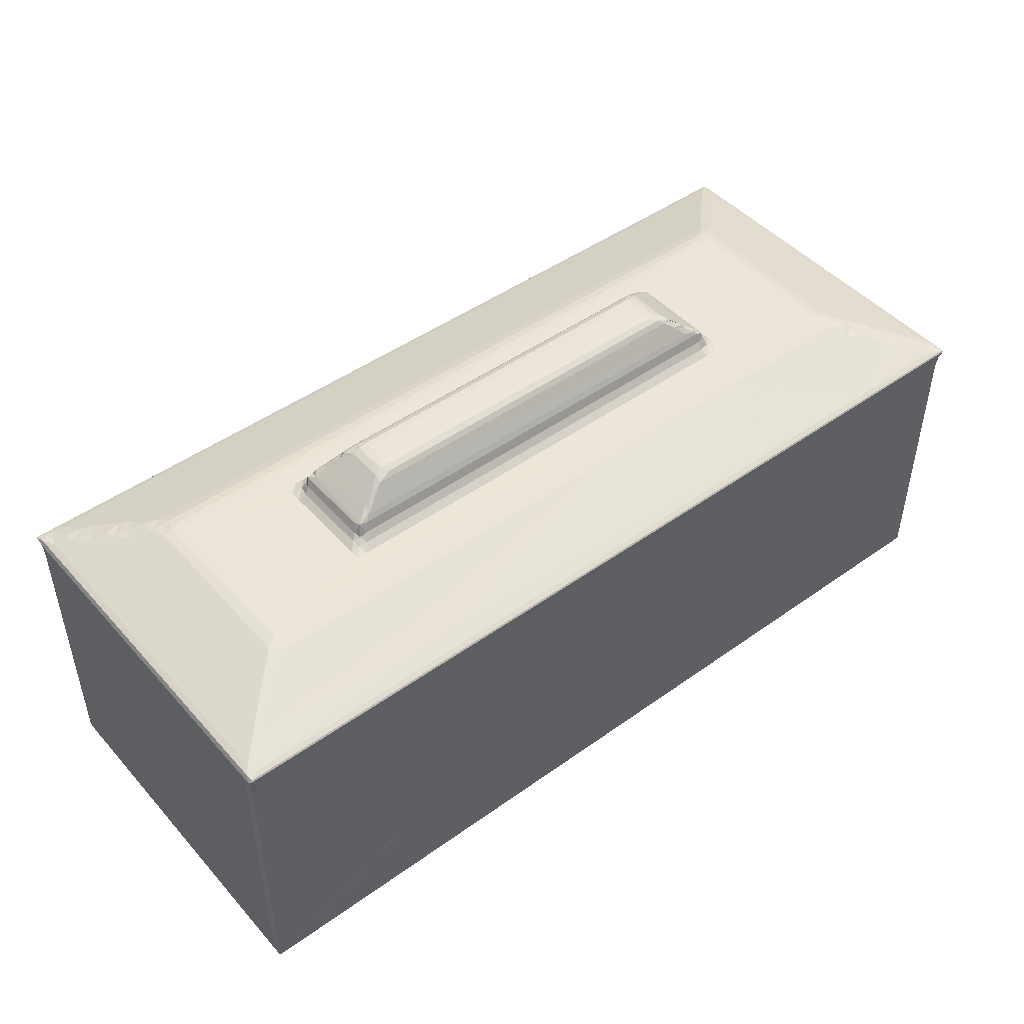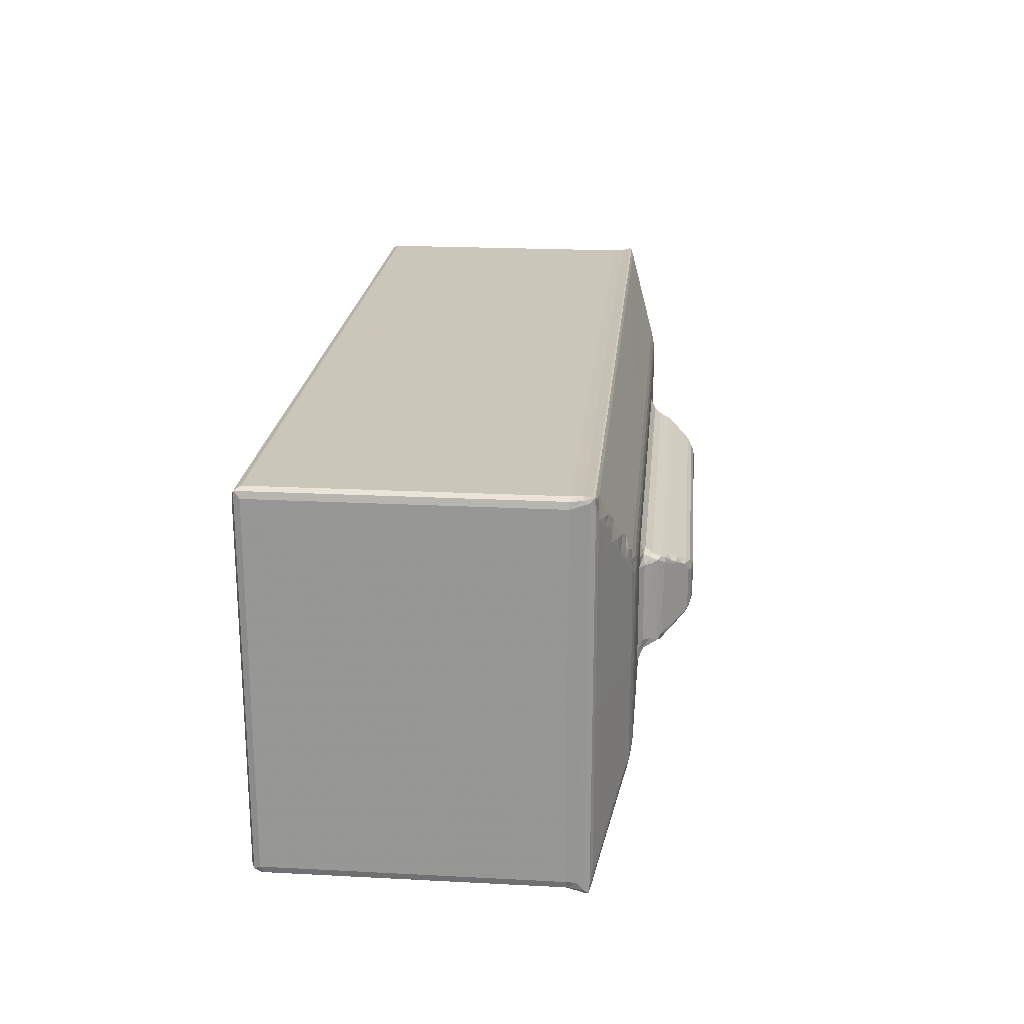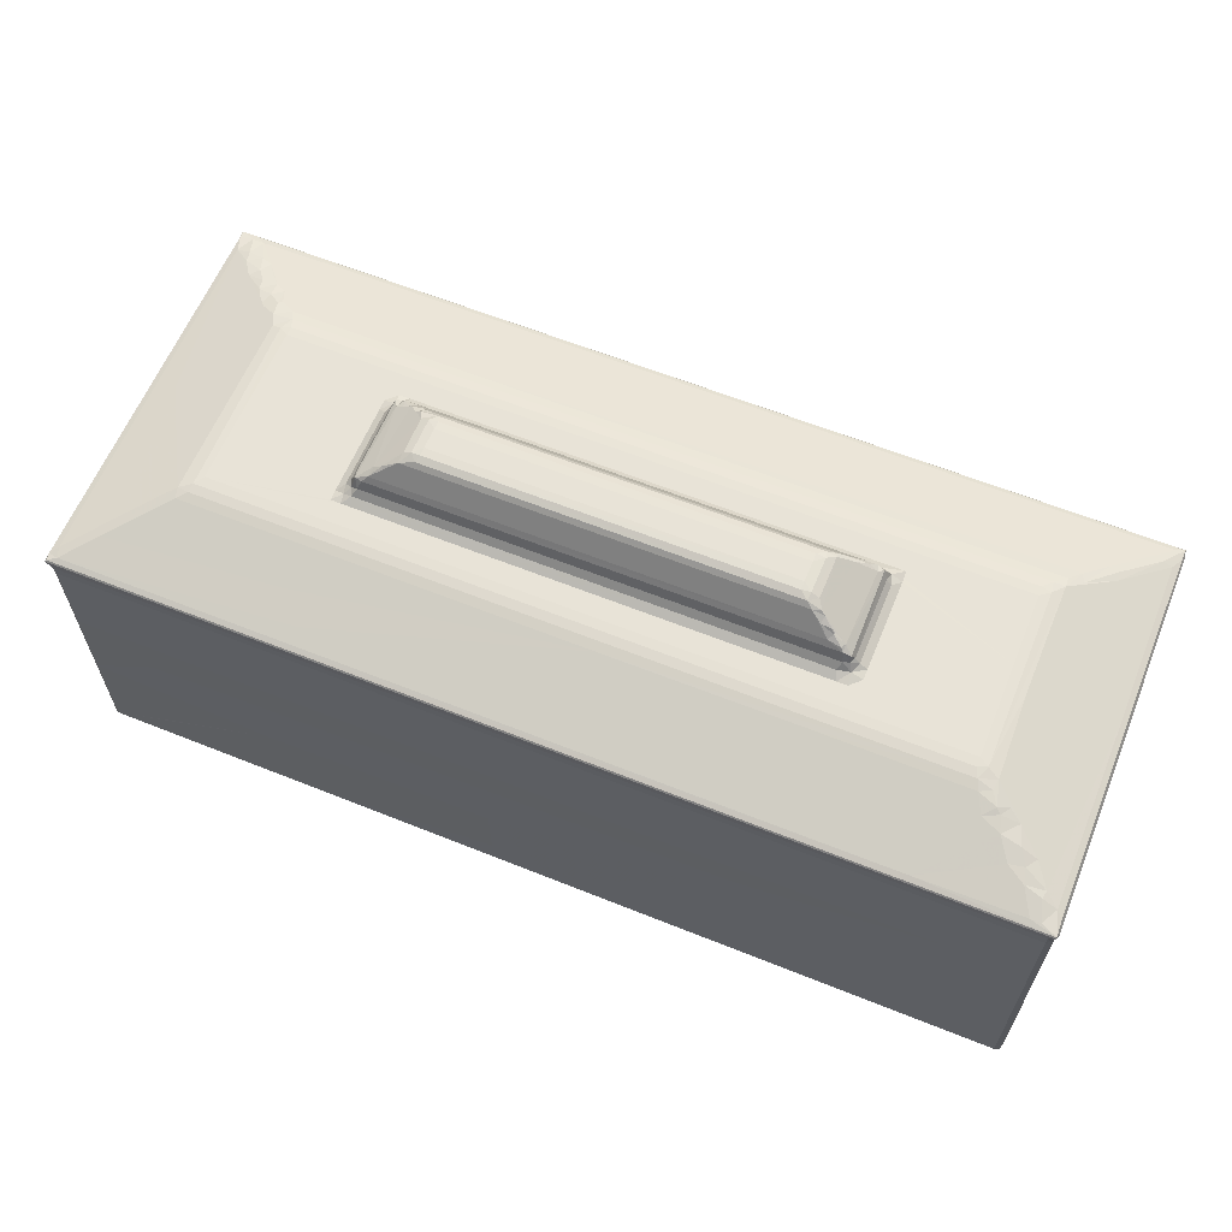
<metadata>
{"format":"obj","ext":"obj","renderer":"f3d","projection":"perspective","resolution":1024,"background":"white","views":[{"elev":46.7,"azim":140.9,"up":"+Z"},{"elev":21.1,"azim":-84.7,"up":"+Y"},{"elev":61.9,"azim":-157.8,"up":"+Z"}]}
</metadata>
<code>
v 40.43 4.746 0.03352
v 40.41 4.786 0.1117
v 40.43 4.7 0.1506
v 40.5 4.659 0.1119
v 40.53 4.7 0.0336
v 40.5 4.786 -0.0004666
v 40.88 5.04 -0.0001833
v 40.41 4.786 3.797
v 40.43 4.7 3.842
v 40.5 4.658 3.801
v 40.41 9.532 0.1119
v 40.84 5.236 -0.0005101
v 40.98 5.171 0.03762
v 41.02 5.21 0.15
v 40.92 5.297 0.03717
v 41.03 5.216 0.2817
v 40.97 5.304 0.236
v 41.14 5.121 0.03357
v 41.13 5.159 0.1114
v 41.13 5.166 0.2361
v 41.05 5.244 0.3353
v 41.13 5.216 0.3272
v 41.13 5.311 0.3745
v 40.9 5.42 0.03277
v 40.94 5.443 0.236
v 41.02 5.443 0.3273
v 40.91 8.875 0.1112
v 40.94 8.874 0.2361
v 40.84 8.976 -0.0005115
v 40.9 8.875 0.03332
v 41.02 9.008 0.3273
v 45.18 5.166 0.236
v 52.33 4.786 -0.0003194
v 52.33 4.658 0.1115
v 47.75 4.658 3.796
v 45.25 5.159 0.1114
v 41.13 9.007 0.3745
v 40.4 4.787 3.93
v 40.4 4.692 4.028
v 40.46 4.652 3.922
v 40.42 4.634 4.063
v 40.42 4.649 4.083
v 40.52 4.705 4.11
v 40.43 4.787 4.092
v 40.62 4.935 4.165
v 40.76 4.927 4.186
v 40.5 4.945 4.126
v 41.82 4.705 4.11
v 41.17 5.328 4.327
v 45.46 4.634 4.063
v 40.49 7.015 4.122
v 41.02 5.454 4.307
v 41.04 5.341 4.308
v 41.56 7.293 4.495
v 41.38 5.697 4.426
v 41.42 5.582 4.416
v 41.55 5.86 4.491
v 41.56 5.734 4.47
v 41.69 5.861 4.507
v 41.67 6.006 4.519
v 41.8 5.98 4.527
v 41.79 6.103 4.532
v 44.19 6.1 4.531
v 41.67 8.29 4.52
v 41.79 7.031 4.531
v 45.73 5.207 4.286
v 50.81 4.712 4.113
v 49.08 5.746 4.474
v 43.25 6.515 4.532
v 43.25 6.368 4.531
v 43.38 6.504 4.603
v 43.34 6.632 4.595
v 43.51 6.461 4.595
v 43.4 6.634 4.676
v 43.45 6.592 4.78
v 43.51 6.526 4.688
v 43.34 7.682 4.594
v 43.4 7.679 4.675
v 43.51 6.657 4.832
v 43.54 6.568 4.812
v 43.63 6.646 4.907
v 43.68 6.618 4.894
v 43.77 6.746 5.02
v 43.89 7.496 5.106
v 43.95 6.772 5.12
v 43.96 6.839 5.158
v 44.06 6.921 5.199
v 44.08 6.83 5.178
v 44.06 7.376 5.199
v 44.17 6.917 5.214
v 44.17 7.026 5.218
v 45.7 6.367 4.531
v 48.75 6.774 5.123
v 48.66 7.022 5.218
v 44.17 7.291 5.219
v 48.71 6.831 5.179
v 49.04 6.623 4.901
v 49.19 6.567 4.811
v 48.66 7.293 5.218
v 40.5 9.532 -0.0003192
v 40.43 9.618 0.03383
v 40.93 9.227 9.033e-05
v 40.93 9.009 0.03555
v 40.96 9.01 0.2362
v 41.02 9.108 0.111
v 41.01 9.146 0.02483
v 41.01 9.087 0.2943
v 41.13 9.159 0.111
v 41.18 9.196 0.03327
v 41.13 9.278 -0.0005
v 41.13 9.152 0.2361
v 41.09 9.102 0.3274
v 40.5 9.659 0.1114
v 40.43 9.618 3.794
v 40.5 9.659 2.047
v 41.47 9.659 2.706
v 43.95 9.658 2.228
v 47.79 9.618 0.03357
v 46.28 9.659 0.1117
v 44.31 9.659 1.777
v 44.69 9.659 2.63
v 51.74 9.196 0.03327
v 51.65 9.102 0.3273
v 52.33 9.532 -0.0003348
v 47.05 9.658 0.469
v 47.06 9.66 1.313
v 48.46 9.658 1.94
v 40.41 9.532 3.797
v 40.4 9.617 4.025
v 40.67 9.257 4.182
v 40.5 9.391 4.125
v 40.86 8.984 4.251
v 41.15 8.711 4.352
v 40.43 9.466 4.091
v 40.69 9.354 4.179
v 40.96 9.119 4.259
v 40.91 9.299 4.218
v 41.06 8.944 4.316
v 41.15 9.16 4.267
v 41.53 8.372 4.483
v 41.79 8.219 4.531
v 41.31 8.599 4.405
v 41.39 8.718 4.406
v 41.55 8.507 4.472
v 41.74 8.457 4.507
v 41.45 8.663 4.438
v 41.57 8.801 4.395
v 41.69 8.58 4.472
v 41.32 8.903 4.358
v 42.05 9.608 4.112
v 41.79 8.339 4.526
v 40.5 9.659 3.803
v 41.13 9.659 3.331
v 40.61 9.591 4.112
v 40.5 9.67 3.957
v 40.42 9.639 3.958
v 40.42 9.671 4.081
v 40.42 9.684 4.062
v 40.74 9.594 4.116
v 43.58 9.659 3.796
v 43.25 7.687 4.531
v 43.25 7.819 4.531
v 43.63 8.571 4.475
v 43.4 7.81 4.579
v 43.38 7.951 4.531
v 43.55 7.852 4.595
v 43.51 7.783 4.686
v 43.43 7.75 4.678
v 43.51 7.951 4.531
v 46.06 8.575 4.473
v 43.54 7.651 4.851
v 43.44 7.723 4.761
v 43.62 7.531 4.913
v 43.69 7.628 4.934
v 43.72 7.598 4.982
v 43.84 7.52 5.06
v 43.86 7.604 5.01
v 43.54 7.738 4.807
v 43.57 7.707 4.854
v 43.74 7.692 4.882
v 43.96 7.39 5.157
v 43.99 7.533 5.116
v 44.07 7.48 5.174
v 44.17 7.398 5.211
v 44.82 9.659 3.18
v 43.88 9.667 3.935
v 49.33 9.407 4.183
v 49.45 7.951 4.531
v 51.04 8.214 4.531
v 49.36 7.852 4.595
v 48.66 7.398 5.211
v 48.69 7.481 5.174
v 49.26 7.739 4.805
v 46.81 9.659 3.795
v 49.33 9.667 3.933
v 52.39 9.669 4.083
v 47.13 9.659 3.22
v 52.36 4.7 0.0336
v 51.69 5.04 -0.0001667
v 51.69 5.122 0.0336
v 51.69 5.159 0.1114
v 51.69 5.166 0.2362
v 51.69 9.007 0.3745
v 51.69 5.311 0.3745
v 51.69 5.216 0.3275
v 51.91 5.098 -0.0002647
v 52.39 4.73 0.03377
v 52.39 4.7 0.1134
v 52.41 4.787 0.1121
v 52.41 4.786 0.8188
v 52.41 4.786 3.048
v 52.41 5.496 2.172
v 51.85 5.19 0.02502
v 51.81 5.21 0.1114
v 51.77 5.206 0.3014
v 51.93 5.397 0.03351
v 51.88 5.304 0.1113
v 51.99 5.347 -0.0003469
v 51.85 5.304 0.236
v 51.8 5.264 0.3276
v 51.91 5.443 0.1112
v 51.88 5.443 0.236
v 51.81 5.399 0.3273
v 51.99 9.109 -0.0004542
v 52.41 7.325 0.1116
v 51.88 8.875 0.236
v 51.93 8.891 0.03312
v 52.39 9.617 0.03307
v 52.41 7.28 1.508
v 52.41 7.351 2.538
v 49.4 4.65 3.933
v 51.04 6.096 4.531
v 49.32 6.367 4.531
v 51.09 5.86 4.507
v 49.29 6.526 4.688
v 49.31 6.461 4.594
v 48.66 6.917 5.214
v 48.91 6.703 5.018
v 52.21 4.649 4.083
v 52.41 4.634 4.065
v 51.41 5.442 4.368
v 51.04 5.979 4.526
v 49.45 6.367 4.531
v 49.44 6.518 4.579
v 49.38 6.552 4.675
v 49.42 6.634 4.677
v 49.49 6.676 4.596
v 49.58 6.499 4.531
v 49.58 6.635 4.531
v 49.49 7.726 4.595
v 51.14 5.73 4.469
v 51.04 7.352 4.531
v 48.77 6.928 5.199
v 48.89 6.757 5.089
v 48.87 6.917 5.159
v 48.93 6.807 5.113
v 49 6.802 5.056
v 49.1 6.713 4.986
v 49.14 6.688 4.932
v 49.25 6.603 4.858
v 49.29 6.577 4.797
v 49.31 6.692 4.831
v 49.38 6.577 4.775
v 49.17 6.808 4.935
v 49.17 7.578 4.938
v 52.33 4.659 3.798
v 52.43 4.635 4.054
v 52.3 4.651 3.922
v 52.08 4.733 4.12
v 51.79 5.06 4.234
v 52.39 4.7 3.798
v 52.41 4.786 3.797
v 51.95 4.992 4.209
v 52.23 4.722 4.11
v 52.15 4.958 4.177
v 52.12 5.099 4.196
v 52.4 4.683 3.958
v 52.43 4.784 4.025
v 52.4 4.738 4.09
v 52.33 4.944 4.122
v 51.33 5.628 4.433
v 51.15 6.028 4.52
v 51.55 5.359 4.339
v 51.38 5.661 4.434
v 51.68 5.221 4.287
v 51.54 5.543 4.376
v 51.73 5.496 4.333
v 51.75 5.354 4.315
v 51.35 5.847 4.467
v 51.58 5.724 4.385
v 51.27 6.014 4.495
v 52.05 7.097 4.22
v 52.41 6.593 3.09
v 52.41 7.224 3.797
v 51.88 5.197 4.257
v 51.97 5.314 4.246
v 52.42 9.532 3.931
v 52.43 9.633 4.027
v 52.4 9.582 4.092
v 49.39 9.659 0.1112
v 51.45 9.658 2.063
v 50.01 9.66 1.243
v 51.69 9.159 0.111
v 51.89 9.277 -0.0004326
v 51.69 9.152 0.236
v 52.33 9.66 0.1116
v 51.37 9.658 0.5963
v 52.33 9.659 2.625
v 51.81 8.963 0.3273
v 51.9 9.058 0.03335
v 51.88 9.014 0.1112
v 51.87 9.01 0.236
v 51.81 9.108 0.07224
v 51.86 9.168 0.01647
v 51.81 9.105 0.1904
v 51.77 9.08 0.3037
v 52.41 9.53 0.1127
v 52.41 9.532 2.343
v 52.33 9.659 1.46
v 52.39 9.618 0.07319
v 52.39 9.618 3.749
v 49.31 7.784 4.685
v 49.68 9.076 4.297
v 51.24 8.569 4.475
v 51.12 8.342 4.526
v 51.13 8.457 4.507
v 48.88 7.531 5.12
v 49.2 7.695 4.88
v 49.06 9.659 3.8
v 52.41 9.684 4.062
v 52.28 9.609 4.112
v 49.43 7.676 4.673
v 49.58 7.819 4.531
v 49.4 7.763 4.633
v 49.47 7.835 4.564
v 49.58 7.95 4.532
v 51.9 9.227 4.244
v 48.77 7.393 5.198
v 48.87 7.41 5.161
v 49.07 7.578 5.008
v 49.03 7.624 4.982
v 49.36 7.712 4.797
v 49.38 7.64 4.777
v 51.27 8.435 4.493
v 51.51 8.814 4.385
v 51.79 8.945 4.311
v 52.41 8.803 3.124
v 52.41 9.531 3.798
v 52.33 8.818 4.123
v 52.32 9.478 4.127
v 52.33 9.659 3.797
v 52.34 9.668 3.932
v 52.41 9.637 3.928
f 1 3 2
f 1 4 3
f 1 5 4
f 1 6 5
f 3 8 2
f 3 9 8
f 3 10 9
f 3 4 10
f 2 8 11
f 6 12 7
f 7 12 13
f 13 15 14
f 12 15 13
f 14 17 16
f 14 15 17
f 13 19 18
f 13 14 19
f 7 13 18
f 14 20 19
f 14 16 20
f 16 17 21
f 16 22 20
f 16 21 22
f 21 23 22
f 12 24 15
f 15 25 17
f 15 24 25
f 17 26 21
f 17 25 26
f 21 26 23
f 24 27 25
f 27 28 25
f 25 28 26
f 1 2 11
f 12 6 29
f 24 30 27
f 12 30 24
f 12 29 30
f 28 31 26
f 26 31 23
f 19 20 32
f 20 22 32
f 5 6 33
f 5 34 4
f 4 35 10
f 18 19 36
f 19 32 36
f 4 34 35
f 9 38 8
f 9 39 38
f 9 40 39
f 9 10 40
f 41 39 40
f 41 42 39
f 42 45 44
f 42 43 45
f 39 42 44
f 43 46 45
f 44 45 47
f 43 48 46
f 46 48 49
f 41 40 50
f 42 48 43
f 44 47 51
f 47 45 52
f 45 46 53
f 45 53 52
f 46 49 53
f 47 52 51
f 52 54 51
f 53 55 52
f 53 49 55
f 49 56 55
f 49 48 56
f 52 55 57
f 56 57 55
f 56 58 57
f 58 59 57
f 57 59 60
f 59 61 60
f 60 61 62
f 61 63 62
f 52 57 54
f 57 60 64
f 57 64 54
f 60 65 64
f 60 62 65
f 62 63 65
f 41 50 42
f 48 67 66
f 10 35 40
f 56 68 58
f 58 68 59
f 63 69 65
f 63 70 69
f 48 66 56
f 70 71 69
f 69 71 72
f 70 73 71
f 71 74 72
f 71 75 74
f 71 76 75
f 71 73 76
f 69 72 77
f 72 74 78
f 72 78 77
f 75 80 79
f 75 76 80
f 80 81 79
f 80 82 81
f 74 75 78
f 79 81 83
f 83 84 79
f 81 85 83
f 81 82 85
f 84 83 86
f 83 85 86
f 86 88 87
f 85 88 86
f 86 87 89
f 88 90 87
f 87 90 91
f 87 91 89
f 70 63 92
f 70 92 73
f 82 93 85
f 85 93 88
f 90 94 91
f 91 94 95
f 88 96 90
f 93 96 88
f 80 97 82
f 76 98 80
f 80 98 97
f 82 97 93
f 1 100 6
f 6 100 29
f 31 37 23
f 1 11 101
f 1 101 100
f 29 100 102
f 30 103 27
f 29 103 30
f 27 104 28
f 27 103 104
f 28 104 31
f 103 106 105
f 29 106 103
f 29 102 106
f 103 107 104
f 103 105 107
f 106 108 105
f 106 109 108
f 106 110 109
f 106 102 110
f 105 111 107
f 105 108 111
f 104 107 31
f 31 112 37
f 31 107 112
f 107 111 112
f 102 100 110
f 101 114 113
f 11 114 101
f 114 115 113
f 115 116 117
f 101 113 118
f 100 101 118
f 118 113 119
f 117 116 121
f 113 115 120
f 115 117 120
f 113 120 119
f 109 122 108
f 109 110 122
f 37 112 123
f 111 123 112
f 100 118 124
f 119 120 126
f 120 117 127
f 8 38 129
f 38 39 129
f 11 8 128
f 8 129 128
f 44 51 131
f 51 130 131
f 130 51 132
f 132 51 133
f 39 44 129
f 44 131 134
f 129 44 134
f 132 136 130
f 130 137 135
f 130 136 137
f 132 133 138
f 132 138 136
f 138 139 136
f 136 139 137
f 54 140 51
f 51 140 133
f 54 64 140
f 64 65 141
f 133 140 142
f 133 142 143
f 140 145 144
f 140 64 145
f 140 144 146
f 140 146 142
f 143 146 147
f 142 146 143
f 144 145 148
f 147 146 148
f 144 148 146
f 133 149 138
f 133 143 149
f 139 138 149
f 143 147 149
f 147 150 149
f 64 141 151
f 64 151 145
f 148 150 147
f 114 152 115
f 11 128 114
f 153 116 115
f 115 152 153
f 131 130 135
f 131 135 154
f 114 155 152
f 114 156 155
f 128 156 114
f 128 129 156
f 134 131 157
f 129 134 157
f 156 129 158
f 156 158 155
f 129 157 158
f 131 154 157
f 135 159 154
f 154 159 157
f 159 135 137
f 153 152 160
f 116 153 160
f 137 150 159
f 137 139 150
f 159 150 157
f 139 149 150
f 65 69 141
f 69 161 141
f 141 161 162
f 145 163 148
f 148 163 150
f 69 77 161
f 161 164 162
f 161 77 164
f 162 165 141
f 162 164 165
f 164 167 166
f 164 168 167
f 77 168 164
f 77 78 168
f 164 169 165
f 164 166 169
f 165 169 141
f 170 150 163
f 75 79 171
f 75 171 172
f 78 75 172
f 79 84 171
f 173 174 171
f 84 176 175
f 171 175 173
f 171 84 175
f 174 175 177
f 173 175 174
f 168 178 167
f 168 172 178
f 172 171 178
f 78 172 168
f 171 174 179
f 171 179 178
f 178 179 180
f 174 180 179
f 174 177 180
f 86 181 84
f 86 89 181
f 176 84 182
f 176 177 175
f 176 182 177
f 182 84 183
f 181 183 84
f 181 89 183
f 89 91 95
f 89 95 184
f 89 184 183
f 121 116 185
f 116 160 185
f 152 155 160
f 160 155 186
f 155 158 186
f 166 188 169
f 169 188 141
f 141 189 151
f 166 167 190
f 166 190 188
f 188 189 141
f 145 170 163
f 177 182 180
f 95 191 184
f 184 191 183
f 94 99 95
f 95 99 191
f 182 183 192
f 191 192 183
f 167 178 193
f 178 180 193
f 185 160 194
f 160 186 195
f 150 170 187
f 160 195 194
f 158 157 196
f 150 196 157
f 121 185 197
f 185 194 197
f 5 198 34
f 5 33 198
f 6 7 199
f 18 36 200
f 7 18 200
f 200 36 201
f 36 32 201
f 201 32 202
f 32 22 202
f 7 200 199
f 6 199 33
f 22 23 204
f 23 203 204
f 202 22 205
f 22 204 205
f 33 199 206
f 207 209 208
f 198 208 34
f 198 207 208
f 198 33 207
f 208 209 210
f 208 210 211
f 210 212 211
f 200 214 213
f 200 201 214
f 199 213 206
f 199 200 213
f 201 215 214
f 201 202 215
f 213 217 216
f 213 214 217
f 213 218 206
f 213 216 218
f 214 219 217
f 214 215 219
f 202 205 215
f 205 220 215
f 205 204 220
f 215 220 219
f 216 217 221
f 217 222 221
f 217 219 222
f 204 223 220
f 219 223 222
f 219 220 223
f 218 224 206
f 206 224 33
f 207 225 209
f 221 222 226
f 222 223 226
f 216 221 227
f 216 227 218
f 209 225 210
f 224 124 33
f 33 124 207
f 207 228 225
f 124 228 207
f 210 229 212
f 212 229 230
f 210 225 229
f 35 231 40
f 50 40 231
f 61 232 63
f 66 68 56
f 63 233 92
f 92 233 73
f 68 234 59
f 59 234 61
f 73 235 76
f 233 236 73
f 73 236 235
f 96 237 90
f 90 237 94
f 76 235 98
f 97 238 93
f 42 239 48
f 50 239 42
f 239 67 48
f 231 240 50
f 50 240 239
f 67 68 66
f 234 242 61
f 61 242 232
f 63 243 233
f 233 244 236
f 233 243 244
f 244 246 245
f 244 247 246
f 236 245 235
f 236 244 245
f 243 248 244
f 244 249 247
f 244 248 249
f 247 250 246
f 247 249 250
f 67 251 68
f 68 251 234
f 63 232 243
f 243 232 248
f 248 232 249
f 96 253 237
f 237 253 94
f 94 253 99
f 238 254 93
f 96 255 253
f 96 256 255
f 93 256 96
f 93 254 256
f 238 257 254
f 238 258 257
f 238 97 258
f 257 255 256
f 254 257 256
f 97 260 259
f 98 260 97
f 235 261 98
f 261 262 260
f 98 261 260
f 245 246 263
f 261 263 262
f 235 263 261
f 235 245 263
f 262 264 260
f 259 260 264
f 259 264 258
f 97 259 258
f 257 258 255
f 258 262 265
f 258 264 262
f 258 265 255
f 231 267 240
f 35 268 231
f 267 231 268
f 239 269 67
f 269 270 67
f 35 34 266
f 208 211 271
f 34 208 271
f 34 271 266
f 271 211 272
f 35 266 268
f 269 273 270
f 239 274 269
f 269 274 275
f 273 275 276
f 273 269 275
f 271 278 277
f 271 272 278
f 266 277 268
f 266 271 277
f 239 240 274
f 267 268 277
f 240 267 279
f 240 279 274
f 277 278 267
f 267 278 279
f 274 280 275
f 274 279 280
f 275 280 276
f 67 241 251
f 241 281 251
f 234 282 242
f 242 282 232
f 67 283 241
f 67 270 283
f 241 284 281
f 270 285 283
f 241 283 286
f 241 286 284
f 283 287 286
f 283 288 287
f 283 285 288
f 251 281 284
f 251 289 234
f 251 284 289
f 290 289 284
f 234 291 282
f 234 289 291
f 284 286 290
f 286 287 290
f 289 290 291
f 232 282 252
f 249 232 252
f 212 293 211
f 293 294 211
f 211 294 272
f 270 295 285
f 285 295 288
f 270 273 295
f 295 296 288
f 288 296 287
f 273 276 295
f 295 276 296
f 287 296 290
f 296 280 290
f 290 280 291
f 276 280 296
f 272 294 278
f 212 230 293
f 291 280 292
f 294 297 278
f 278 298 279
f 278 297 298
f 298 299 279
f 280 279 299
f 23 37 203
f 37 123 203
f 110 100 124
f 118 119 300
f 119 125 300
f 119 126 125
f 120 127 126
f 127 117 301
f 117 121 301
f 126 127 302
f 122 303 108
f 108 303 111
f 122 110 304
f 303 305 111
f 111 305 123
f 110 124 304
f 118 300 306
f 300 302 306
f 302 307 306
f 126 302 125
f 125 302 300
f 301 121 308
f 221 226 227
f 204 309 223
f 226 223 309
f 204 203 309
f 227 224 218
f 227 311 310
f 227 310 224
f 227 312 311
f 227 226 312
f 226 309 312
f 122 313 303
f 122 314 313
f 122 304 314
f 303 315 305
f 303 313 315
f 310 313 314
f 310 311 313
f 310 314 224
f 311 315 313
f 311 312 315
f 314 304 224
f 203 316 309
f 203 123 316
f 305 316 123
f 305 315 316
f 312 316 315
f 312 309 316
f 224 304 124
f 228 317 225
f 225 317 229
f 229 318 230
f 229 317 318
f 118 306 228
f 124 118 228
f 228 320 317
f 228 306 320
f 306 319 320
f 307 302 319
f 302 301 319
f 302 127 301
f 301 308 319
f 307 319 306
f 317 320 318
f 318 320 321
f 319 321 320
f 319 308 321
f 190 167 322
f 170 323 187
f 323 170 324
f 189 325 151
f 151 325 145
f 325 326 145
f 145 326 170
f 182 192 327
f 182 327 180
f 167 193 322
f 327 328 180
f 193 180 328
f 186 158 195
f 197 194 329
f 194 195 329
f 195 158 330
f 158 196 330
f 187 331 150
f 150 331 196
f 250 332 246
f 250 249 333
f 250 334 332
f 250 335 334
f 190 334 335
f 190 322 334
f 190 335 188
f 250 333 335
f 335 336 188
f 335 333 336
f 188 336 189
f 326 324 170
f 249 252 333
f 333 252 336
f 324 337 323
f 99 253 338
f 99 338 191
f 191 338 192
f 253 339 338
f 253 255 339
f 338 327 192
f 338 339 327
f 265 340 339
f 339 340 327
f 327 340 341
f 327 341 328
f 342 265 262
f 255 265 339
f 262 263 342
f 246 343 263
f 342 263 343
f 246 332 343
f 341 340 328
f 342 328 265
f 342 193 328
f 340 265 328
f 332 342 343
f 332 334 342
f 322 342 334
f 322 193 342
f 197 329 121
f 121 329 308
f 323 337 187
f 252 325 189
f 252 282 325
f 336 252 189
f 282 291 344
f 282 344 325
f 292 344 291
f 325 344 326
f 326 344 324
f 324 344 345
f 292 346 344
f 344 346 345
f 324 345 337
f 347 348 293
f 293 348 294
f 346 292 349
f 294 348 297
f 292 280 349
f 280 299 349
f 230 347 293
f 230 318 347
f 347 318 348
f 345 346 337
f 346 350 337
f 350 346 349
f 349 299 350
f 329 351 308
f 337 331 187
f 329 195 352
f 195 330 352
f 329 352 351
f 318 321 348
f 308 351 321
f 331 337 350
f 348 353 297
f 348 321 353
f 351 353 321
f 351 352 353
f 297 353 298
f 350 299 331
f 353 330 298
f 352 330 353
f 298 196 299
f 298 330 196
f 331 299 196

</code>
